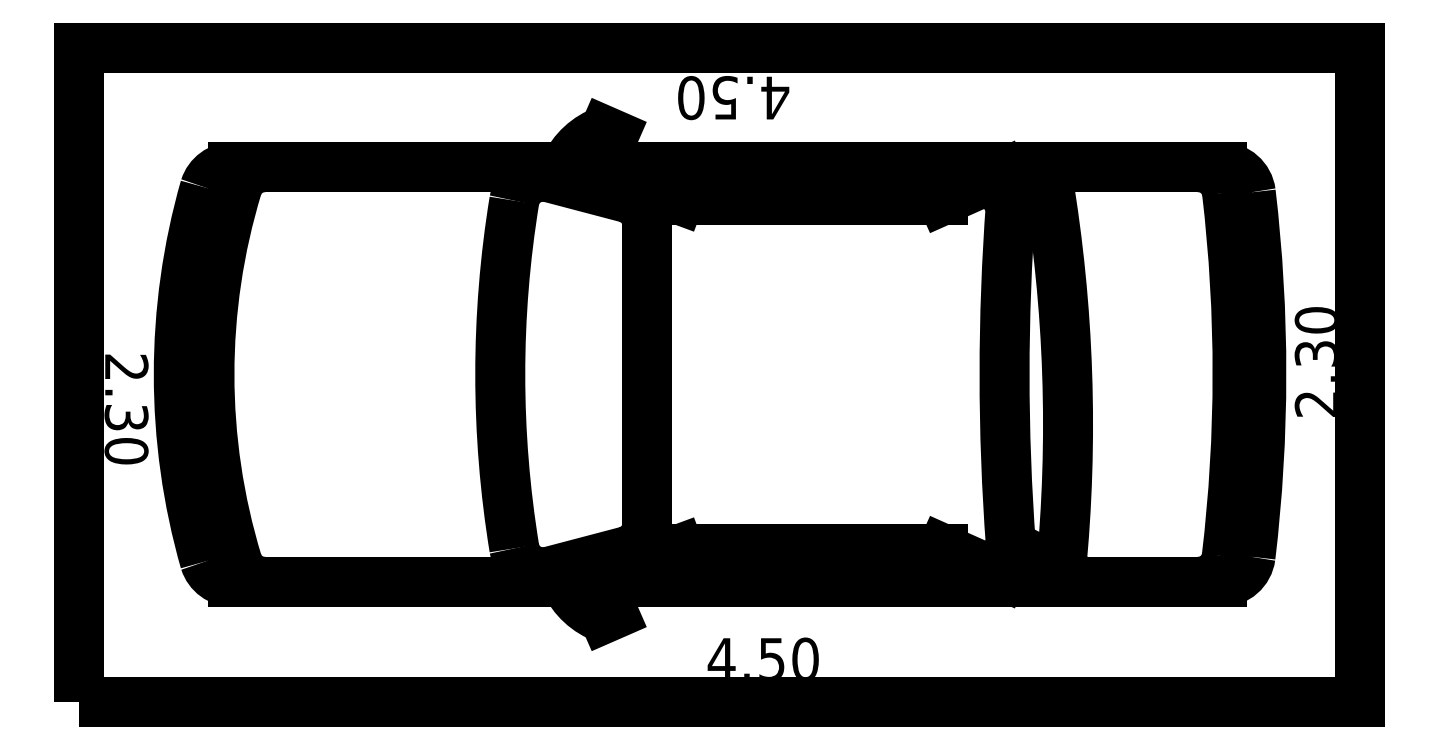
<metadata>
{"format":"dxf","ext":"dxf","renderer":"ezdxf+matplotlib","layout":"modelspace","background":"white","min_lineweight":24,"dpi":150}
</metadata>
<code>
0
SECTION
2
ENTITIES
0
POLYLINE
8
0
66
     1
10
0
20
0
30
0
70
     1
0
VERTEX
8
0
10
3.92
20
3.083
30
0
0
VERTEX
8
0
10
3.92
20
5.383
30
0
0
VERTEX
8
0
10
8.42
20
5.383
30
0
0
VERTEX
8
0
10
8.42
20
3.083
30
0
0
SEQEND
8
0
0
INSERT
8
0
2
PROCAD
10
4.494
20
3.028
30
0
0
TEXT
8
0
10
4.012
20
4.319
30
0
40
0.15
1
2.3
50
270
7
PEQ1-50
0
TEXT
8
0
10
8.344
20
4.072
30
0
40
0.15
1
2.3
50
90
7
PEQ1-50
0
TEXT
8
0
10
6.425
20
5.281
30
0
40
0.15
1
4.5
50
180
7
PEQ1-50
0
TEXT
8
0
10
6.12
20
3.158
30
0
40
0.15
1
4.5
7
PEQ1-50
0
INSERT
8
0
2
A$C29BB3e+09
10
4.27
20
3.379
30
0
41
0.8
42
0.8
43
0.8
0
ENDSEC
0
EOF

</code>
